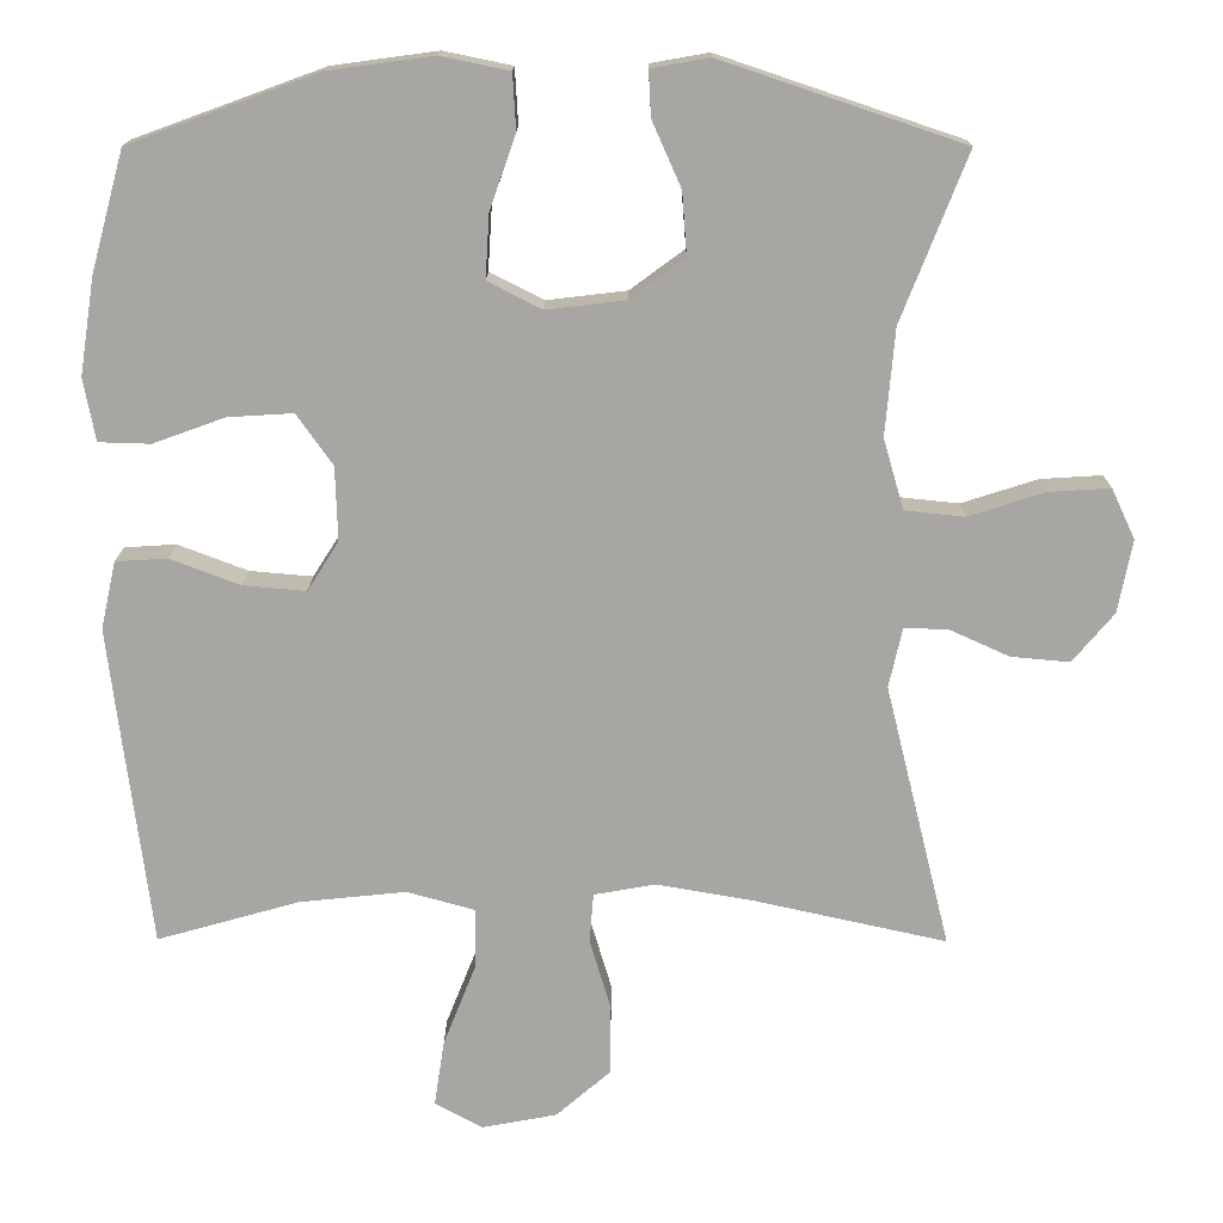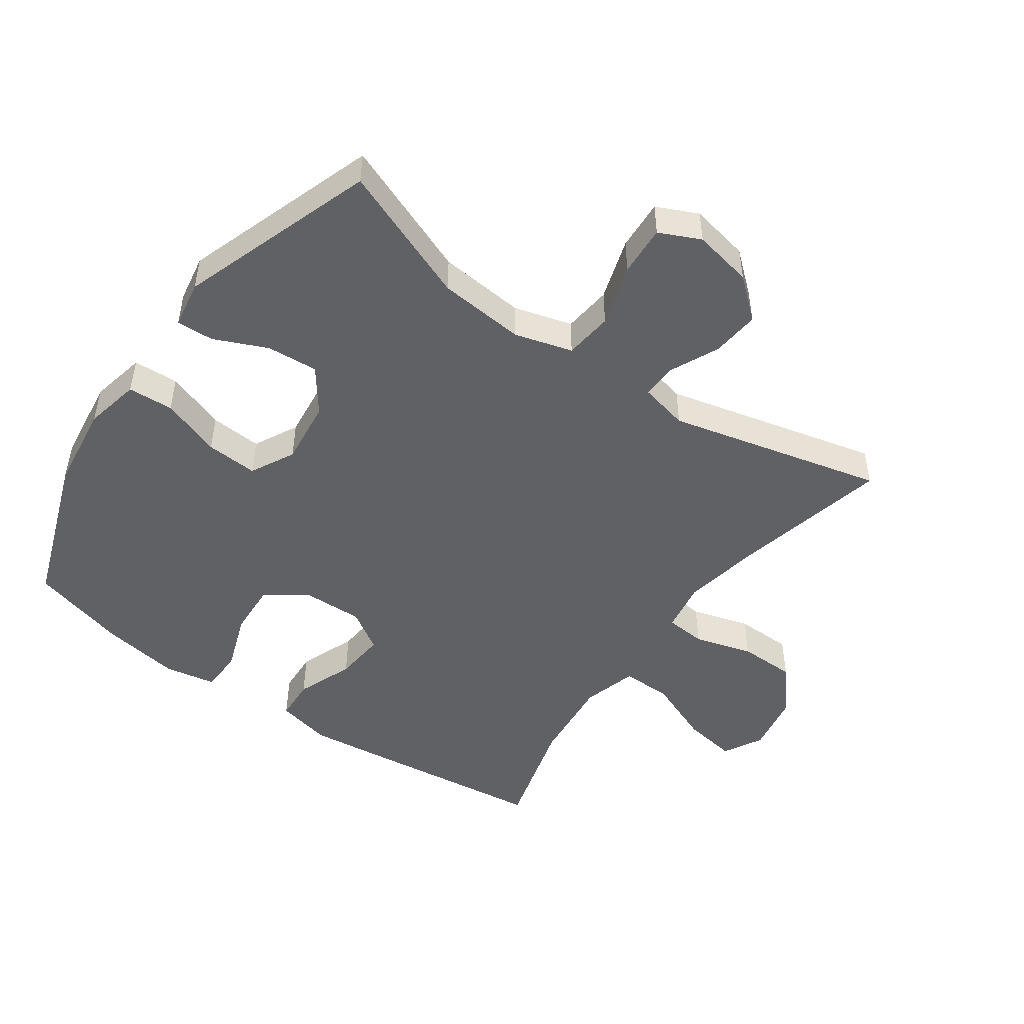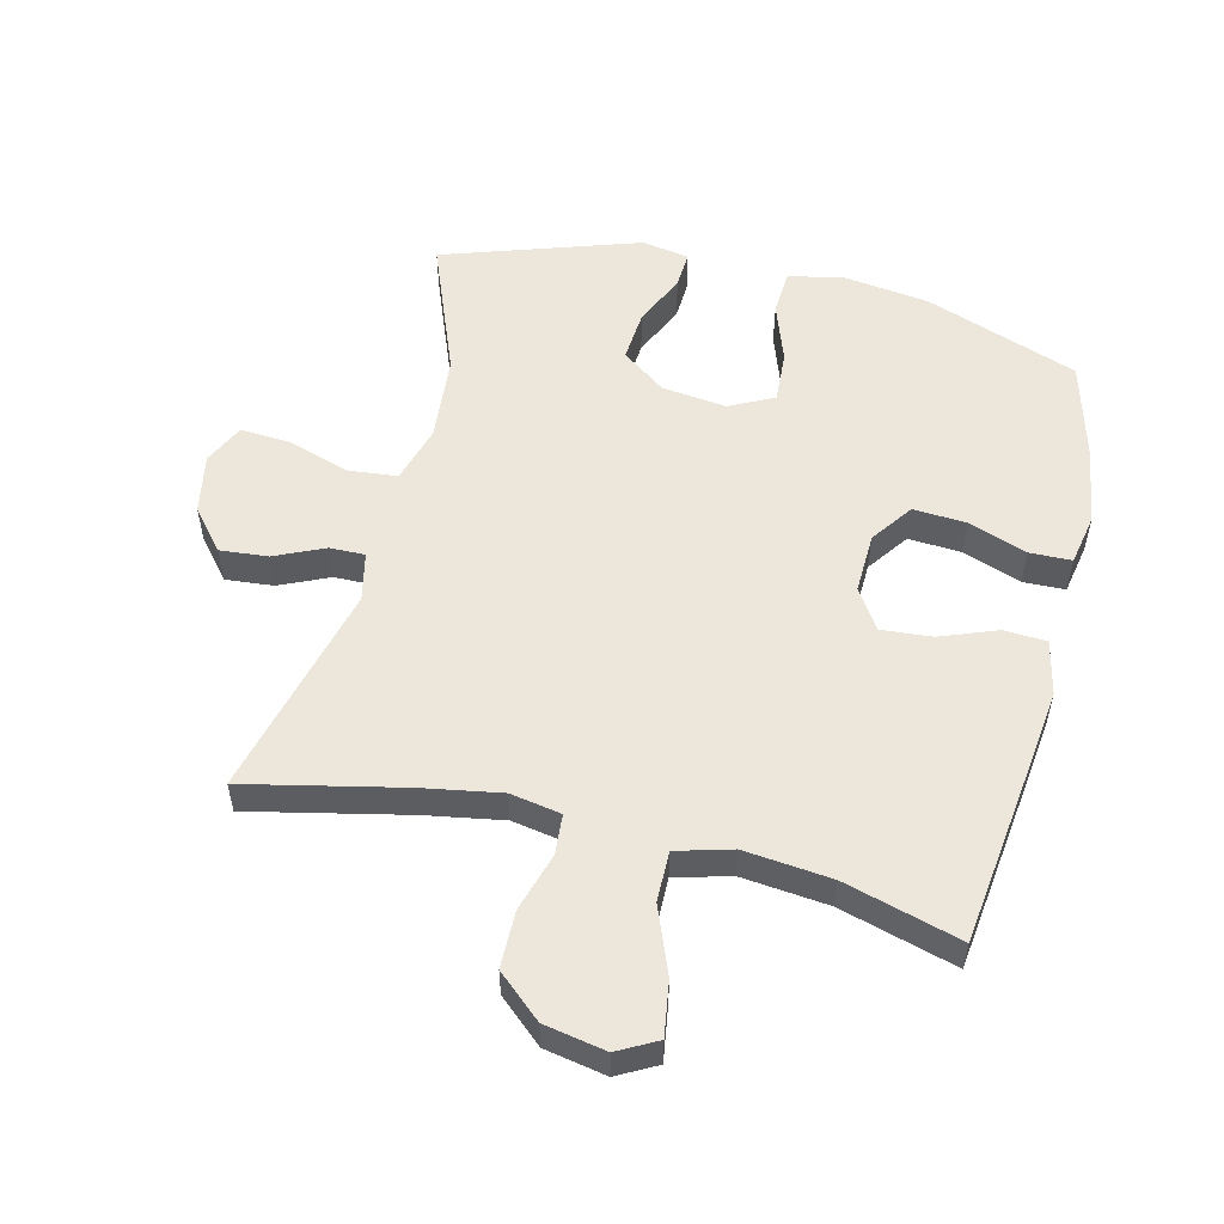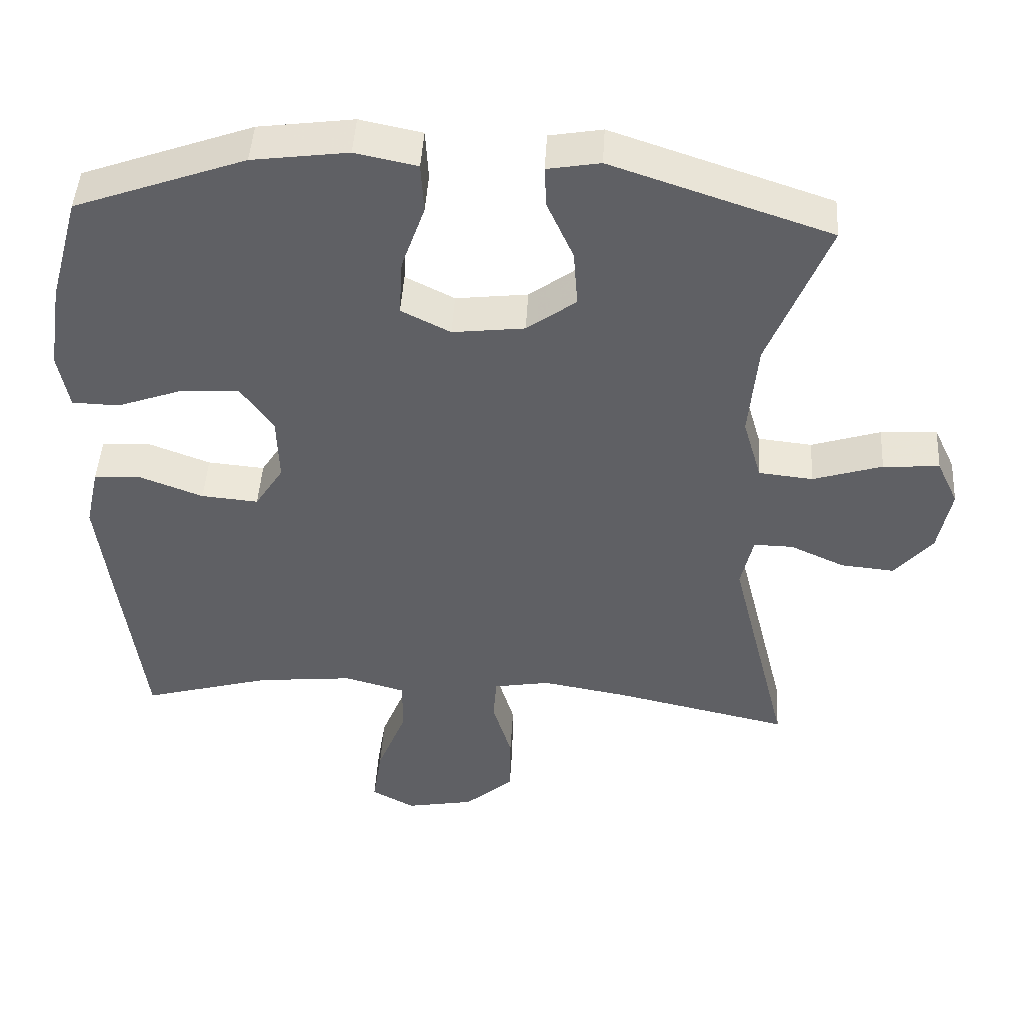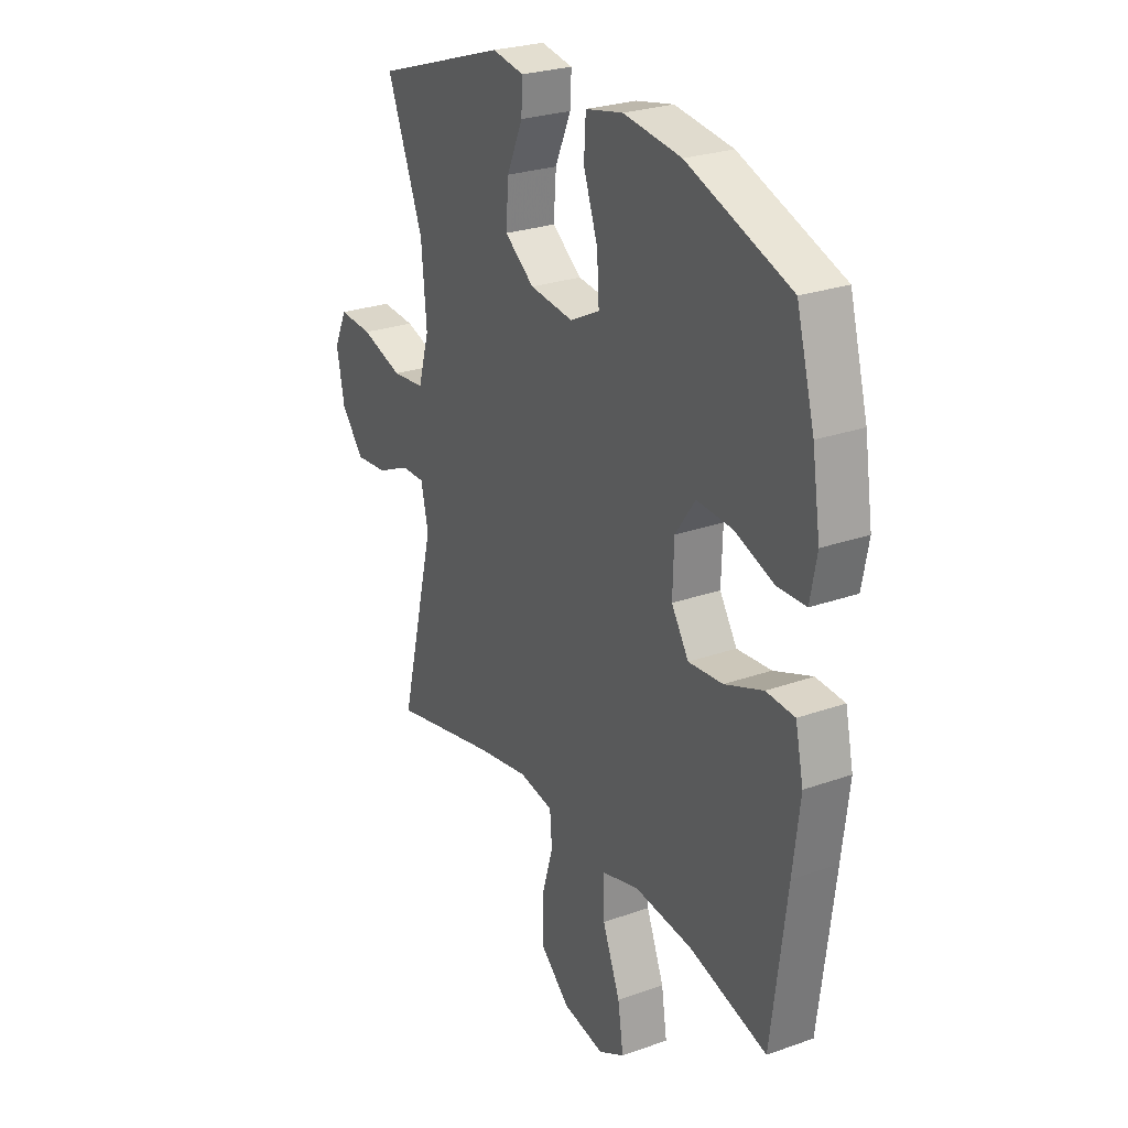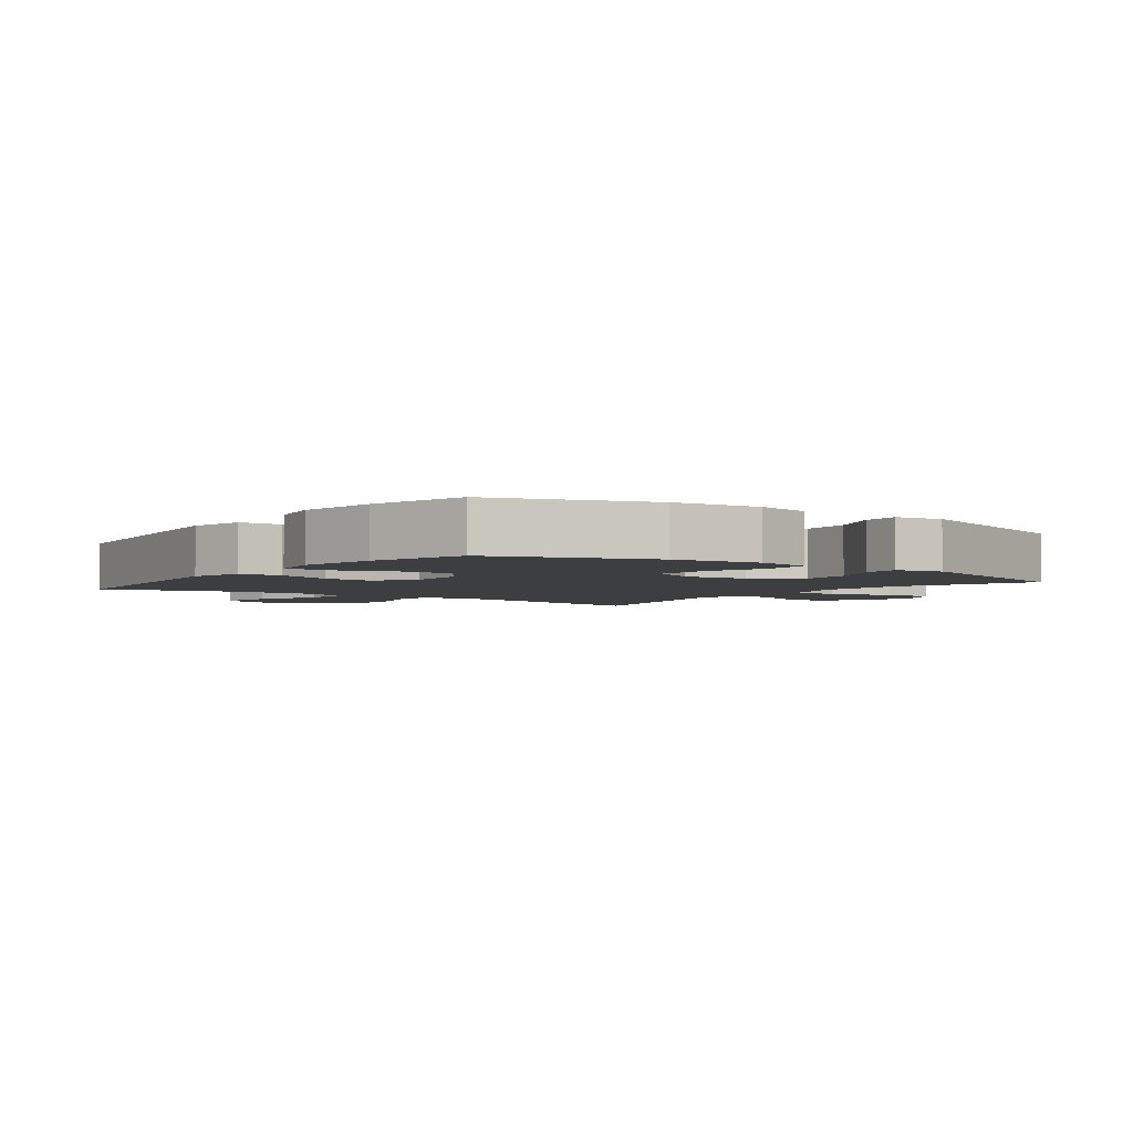
<metadata>
{"format":"obj","ext":"obj","renderer":"f3d","projection":"perspective","resolution":1024,"background":"white","views":[{"elev":15.6,"azim":0.4,"up":"+Z"},{"elev":-48.5,"azim":54.5,"up":"+Y"},{"elev":54.1,"azim":-166.1,"up":"+Y"},{"elev":46.0,"azim":3.4,"up":"+Z"},{"elev":26.2,"azim":-119.3,"up":"+Z"},{"elev":-3.4,"azim":-36.6,"up":"+Y"}]}
</metadata>
<code>
v -0.5 0.07 0.5
v -0.261 0.07 0.587
v -0.127 0.07 0.605
v -0.04 0.07 0.587
v -0.036 0.07 0.516
v -0.069 0.07 0.422
v -0.074 0.07 0.341
v -0.005 0.07 0.306
v 0.096 0.07 0.318
v 0.165 0.07 0.369
v 0.159 0.07 0.449
v 0.122 0.07 0.532
v 0.119 0.07 0.59
v 0.193 0.07 0.603
v 0.5 0.07 0.5
v 0.416 0.07 0.287
v 0.404 0.07 0.151
v 0.43 0.07 0.061
v 0.506 0.07 0.053
v 0.603 0.07 0.084
v 0.682 0.07 0.089
v 0.712 0.07 0.025
v 0.694 0.07 -0.068
v 0.641 0.07 -0.131
v 0.566 0.07 -0.124
v 0.489 0.07 -0.089
v 0.434 0.07 -0.088
v 0.417 0.07 -0.164
v 0.5 0.07 -0.5
v 0.252 0.07 -0.445
v 0.132 0.07 -0.424
v 0.053 0.07 -0.438
v 0.048 0.07 -0.501
v 0.075 0.07 -0.592
v 0.074 0.07 -0.681
v 0.005 0.07 -0.741
v -0.091 0.07 -0.759
v -0.152 0.07 -0.726
v -0.139 0.07 -0.641
v -0.098 0.07 -0.538
v -0.097 0.07 -0.459
v -0.183 0.07 -0.435
v -0.319 0.07 -0.449
v -0.5 0.07 -0.5
v -0.535 0.07 -0.223
v -0.551 0.07 -0.091
v -0.532 0.07 -0.005
v -0.466 0.07 -0.001
v -0.377 0.07 -0.035
v -0.297 0.07 -0.042
v -0.257 0.07 0.021
v -0.26 0.07 0.115
v -0.306 0.07 0.18
v -0.389 0.07 0.175
v -0.48 0.07 0.142
v -0.546 0.07 0.144
v -0.561 0.07 0.224
v -0.542 0.07 0.347
v -0.5 0 0.5
v -0.261 0 0.587
v -0.127 0 0.605
v -0.04 0 0.587
v -0.036 0 0.516
v -0.069 0 0.422
v -0.074 0 0.341
v -0.005 0 0.306
v 0.096 0 0.318
v 0.165 0 0.369
v 0.159 0 0.449
v 0.122 0 0.532
v 0.119 0 0.59
v 0.193 0 0.603
v 0.5 0 0.5
v 0.416 0 0.287
v 0.404 0 0.151
v 0.43 0 0.061
v 0.506 0 0.053
v 0.603 0 0.084
v 0.682 0 0.089
v 0.712 0 0.025
v 0.694 0 -0.068
v 0.641 0 -0.131
v 0.566 0 -0.124
v 0.489 0 -0.089
v 0.434 0 -0.088
v 0.417 0 -0.164
v 0.5 0 -0.5
v 0.252 0 -0.445
v 0.132 0 -0.424
v 0.053 0 -0.438
v 0.048 0 -0.501
v 0.075 0 -0.592
v 0.074 0 -0.681
v 0.005 0 -0.741
v -0.091 0 -0.759
v -0.152 0 -0.726
v -0.139 0 -0.641
v -0.098 0 -0.538
v -0.097 0 -0.459
v -0.183 0 -0.435
v -0.319 0 -0.449
v -0.5 0 -0.5
v -0.535 0 -0.223
v -0.551 0 -0.091
v -0.532 0 -0.005
v -0.466 0 -0.001
v -0.377 0 -0.035
v -0.297 0 -0.042
v -0.257 0 0.021
v -0.26 0 0.115
v -0.306 0 0.18
v -0.389 0 0.175
v -0.48 0 0.142
v -0.546 0 0.144
v -0.561 0 0.224
v -0.542 0 0.347
f 4 5 6
f 3 4 6
f 2 3 6
f 1 2 6
f 58 1 6
f 57 58 6
f 56 57 6
f 55 56 6
f 54 55 6
f 53 54 6 7
f 52 53 7 8
f 51 52 8 9
f 50 51 9 10
f 47 48 49
f 46 47 49
f 45 46 49
f 44 45 49
f 43 44 49
f 42 43 49 50
f 41 42 50 10
f 38 39 40
f 37 38 40
f 36 37 40
f 35 36 40
f 34 35 40
f 33 34 40
f 32 33 40 41
f 31 32 41 10
f 28 29 30
f 30 31 10
f 28 30 10
f 27 28 10
f 24 25 26
f 23 24 26
f 22 23 26
f 21 22 26
f 20 21 26
f 19 20 26
f 18 19 26 27
f 27 10 11
f 18 27 11
f 17 18 11
f 14 15 16
f 13 14 16
f 12 13 16
f 11 12 16
f 11 16 17
f 64 63 62
f 64 62 61
f 64 61 60
f 64 60 59
f 64 59 116
f 64 116 115
f 64 115 114
f 64 114 113
f 64 113 112
f 65 64 112 111
f 66 65 111 110
f 67 66 110 109
f 68 67 109 108
f 107 106 105
f 107 105 104
f 107 104 103
f 107 103 102
f 107 102 101
f 108 107 101 100
f 68 108 100 99
f 98 97 96
f 98 96 95
f 98 95 94
f 98 94 93
f 98 93 92
f 98 92 91
f 99 98 91 90
f 68 99 90 89
f 88 87 86
f 68 89 88
f 68 88 86
f 68 86 85
f 84 83 82
f 84 82 81
f 84 81 80
f 84 80 79
f 84 79 78
f 84 78 77
f 85 84 77 76
f 69 68 85
f 69 85 76
f 69 76 75
f 74 73 72
f 74 72 71
f 74 71 70
f 74 70 69
f 75 74 69
f 1 59 60 2
f 2 60 61 3
f 3 61 62 4
f 4 62 63 5
f 5 63 64 6
f 6 64 65 7
f 7 65 66 8
f 8 66 67 9
f 9 67 68 10
f 10 68 69 11
f 11 69 70 12
f 12 70 71 13
f 13 71 72 14
f 14 72 73 15
f 15 73 74 16
f 16 74 75 17
f 17 75 76 18
f 18 76 77 19
f 19 77 78 20
f 20 78 79 21
f 21 79 80 22
f 22 80 81 23
f 23 81 82 24
f 24 82 83 25
f 25 83 84 26
f 26 84 85 27
f 27 85 86 28
f 28 86 87 29
f 29 87 88 30
f 30 88 89 31
f 31 89 90 32
f 32 90 91 33
f 33 91 92 34
f 34 92 93 35
f 35 93 94 36
f 36 94 95 37
f 37 95 96 38
f 38 96 97 39
f 39 97 98 40
f 40 98 99 41
f 41 99 100 42
f 42 100 101 43
f 43 101 102 44
f 44 102 103 45
f 45 103 104 46
f 46 104 105 47
f 47 105 106 48
f 48 106 107 49
f 49 107 108 50
f 50 108 109 51
f 51 109 110 52
f 52 110 111 53
f 53 111 112 54
f 54 112 113 55
f 55 113 114 56
f 56 114 115 57
f 57 115 116 58
f 58 116 59 1

</code>
